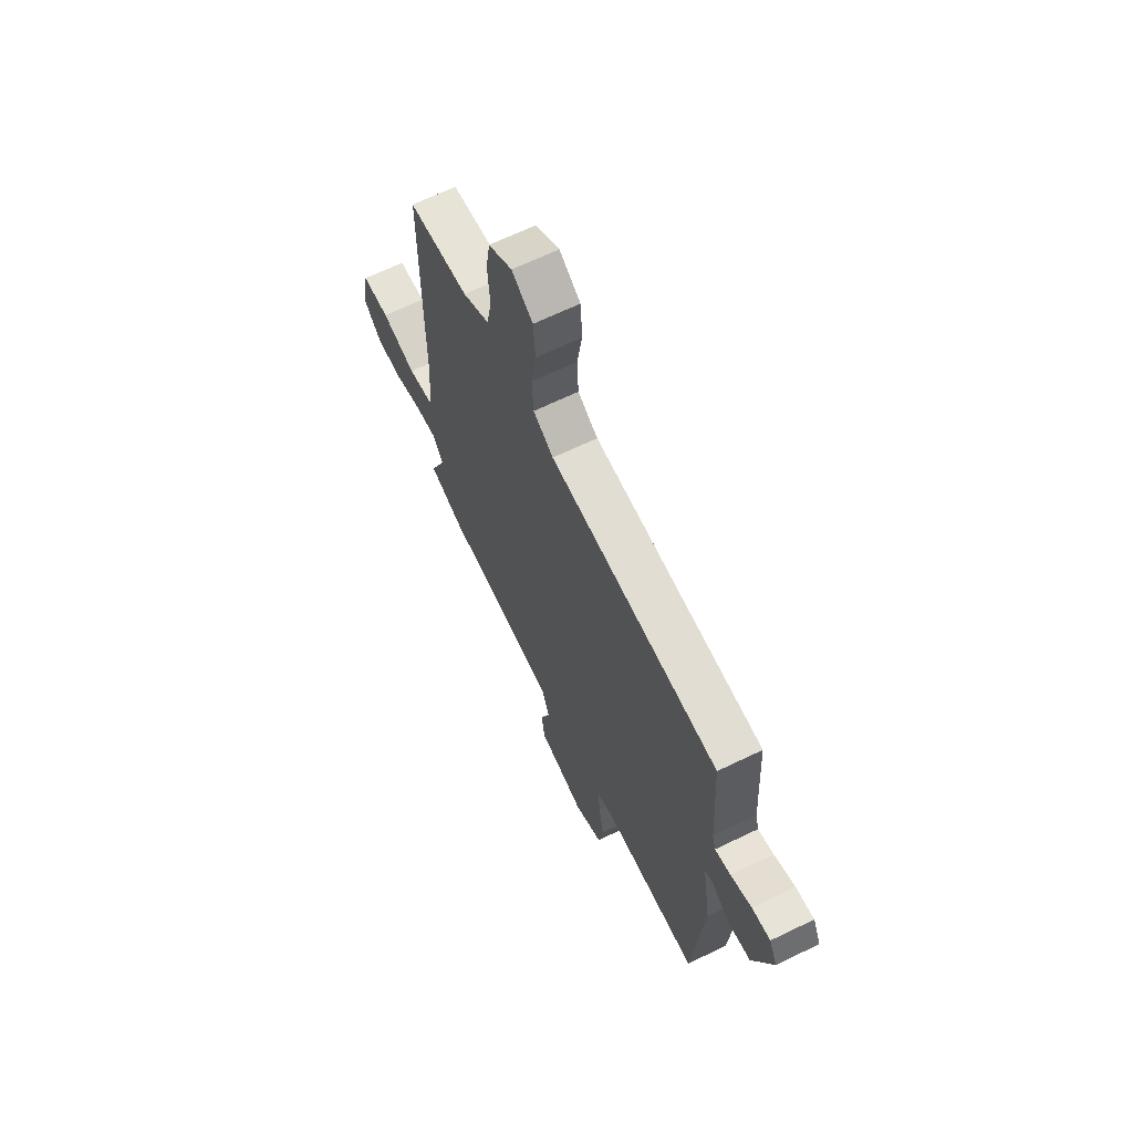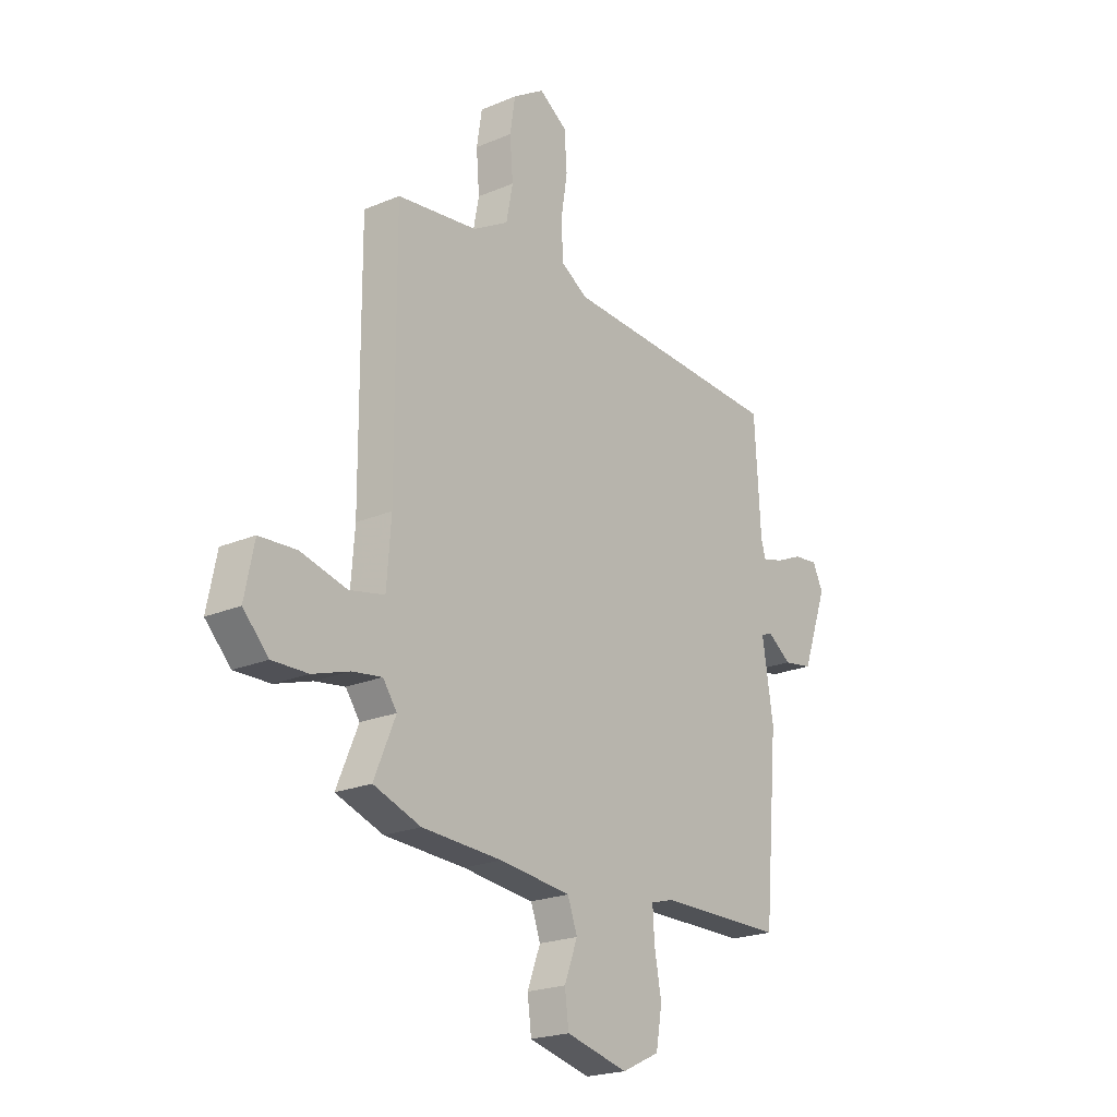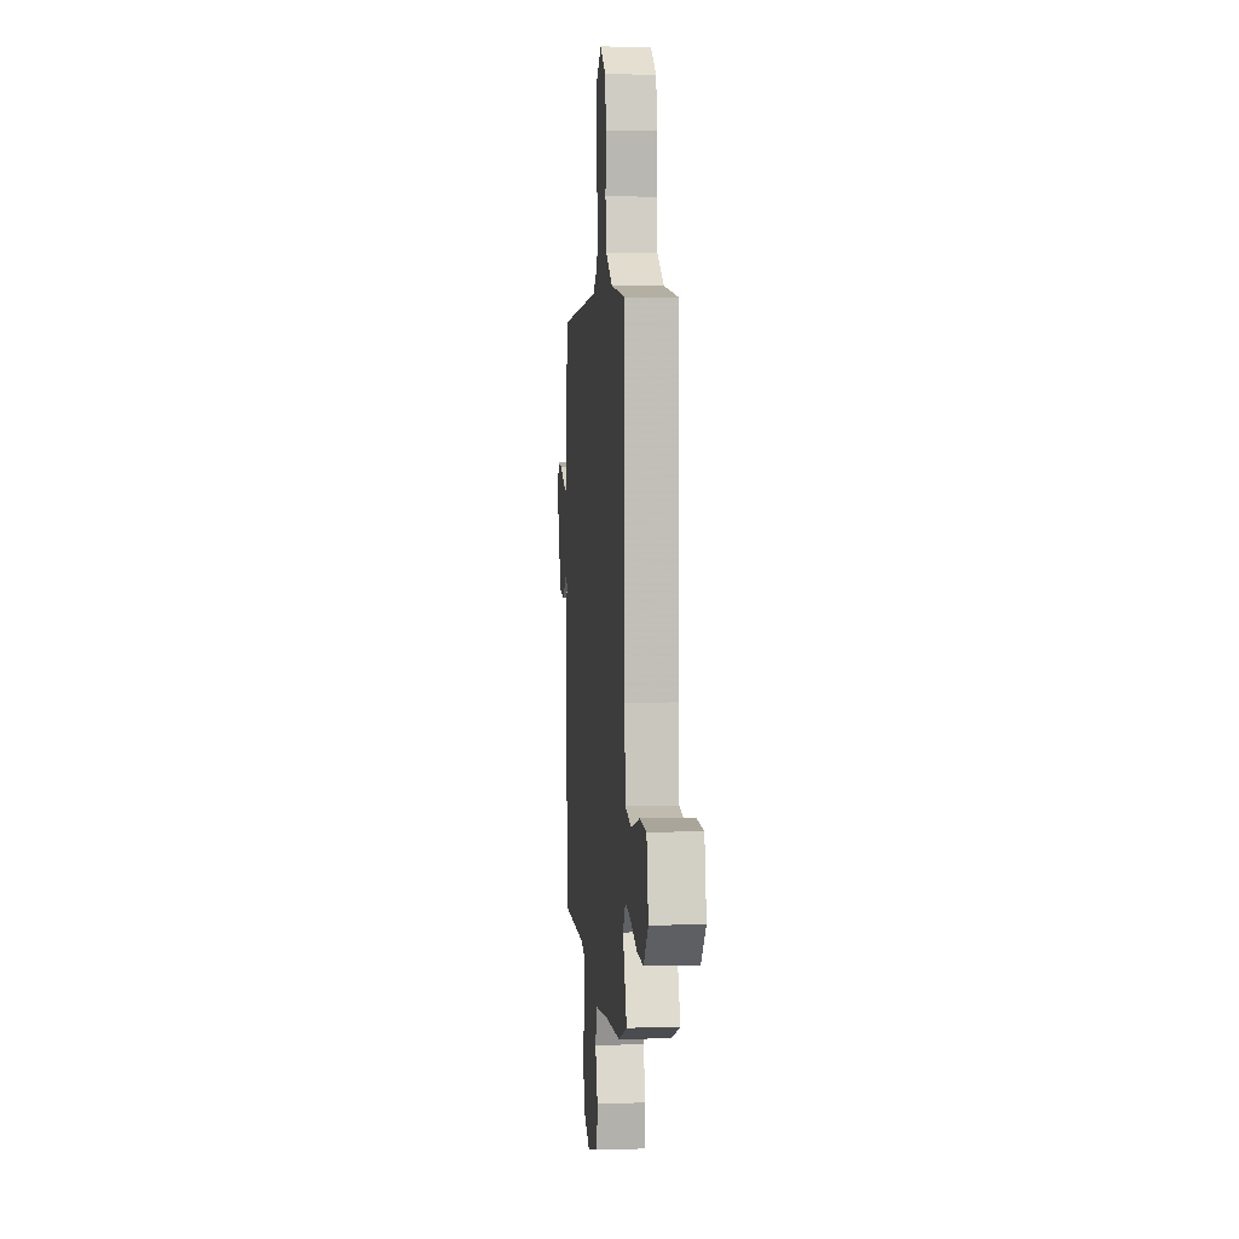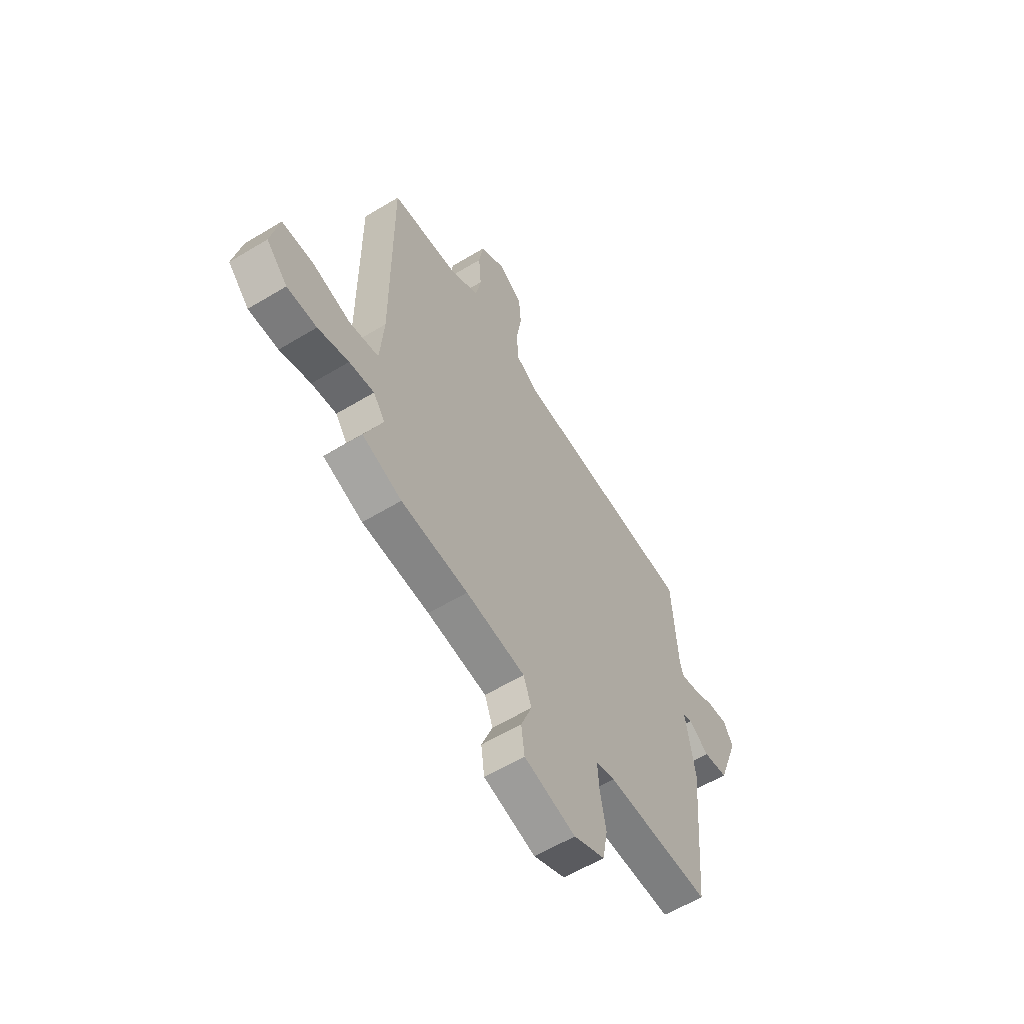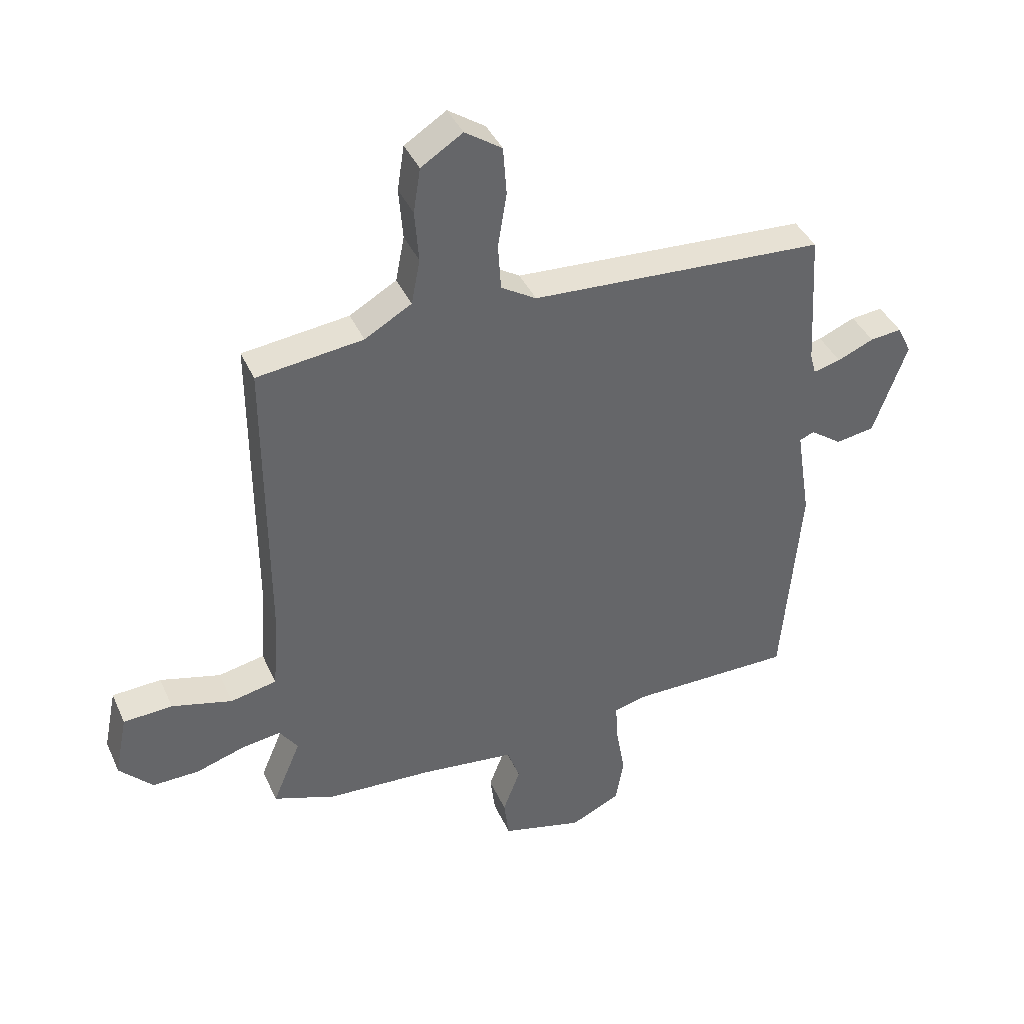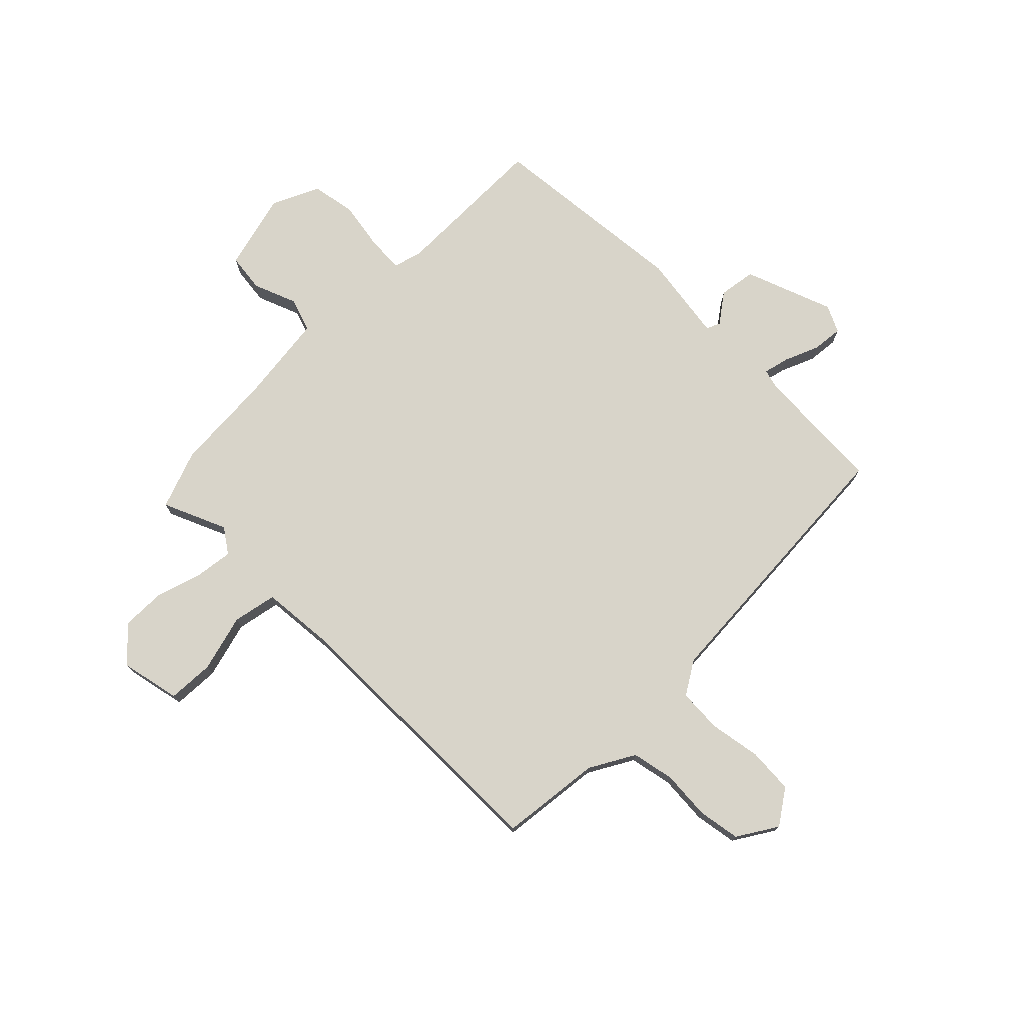
<metadata>
{"format":"obj","ext":"obj","renderer":"f3d","projection":"perspective","resolution":1024,"background":"white","views":[{"elev":66.0,"azim":64.1,"up":"+Z"},{"elev":-21.5,"azim":-53.0,"up":"+Z"},{"elev":4.1,"azim":-95.3,"up":"+Z"},{"elev":-59.6,"azim":-58.2,"up":"+Z"},{"elev":39.9,"azim":-22.6,"up":"+Z"},{"elev":75.2,"azim":-45.6,"up":"+Y"}]}
</metadata>
<code>
v 0.485 0.07 -0.505
v 0.199 0.07 -0.507
v 0.146 0.07 -0.522
v 0.15 0.07 -0.589
v 0.166 0.07 -0.678
v 0.152 0.07 -0.758
v 0.066 0.07 -0.799
v -0.075 0.07 -0.764
v -0.084 0.07 -0.694
v -0.054 0.07 -0.615
v -0.076 0.07 -0.554
v -0.239 0.07 -0.536
v -0.422 0.07 -0.527
v -0.53 0.07 -0.489
v -0.481 0.07 -0.373
v -0.513 0.07 -0.328
v -0.581 0.07 -0.338
v -0.665 0.07 -0.365
v -0.746 0.07 -0.367
v -0.804 0.07 -0.307
v -0.782 0.07 -0.198
v -0.697 0.07 -0.193
v -0.592 0.07 -0.22
v -0.512 0.07 -0.203
v -0.502 0.07 -0.07
v -0.504 0.07 0.45
v -0.32 0.07 0.473
v -0.239 0.07 0.52
v -0.224 0.07 0.598
v -0.231 0.07 0.687
v -0.219 0.07 0.764
v -0.147 0.07 0.81
v -0.083 0.07 0.767
v -0.077 0.07 0.684
v -0.092 0.07 0.59
v -0.087 0.07 0.51
v -0.026 0.07 0.473
v 0.484 0.07 0.446
v 0.498 0.07 0.209
v 0.508 0.07 0.173
v 0.555 0.07 0.185
v 0.618 0.07 0.212
v 0.673 0.07 0.218
v 0.697 0.07 0.169
v 0.639 0.07 0.008
v 0.572 0.07 -0.003
v 0.517 0.07 0.036
v 0.492 0.07 0.025
v 0.517 0.07 -0.134
v 0.485 0 -0.505
v 0.199 0 -0.507
v 0.146 0 -0.522
v 0.15 0 -0.589
v 0.166 0 -0.678
v 0.152 0 -0.758
v 0.066 0 -0.799
v -0.075 0 -0.764
v -0.084 0 -0.694
v -0.054 0 -0.615
v -0.076 0 -0.554
v -0.239 0 -0.536
v -0.422 0 -0.527
v -0.53 0 -0.489
v -0.481 0 -0.373
v -0.513 0 -0.328
v -0.581 0 -0.338
v -0.665 0 -0.365
v -0.746 0 -0.367
v -0.804 0 -0.307
v -0.782 0 -0.198
v -0.697 0 -0.193
v -0.592 0 -0.22
v -0.512 0 -0.203
v -0.502 0 -0.07
v -0.504 0 0.45
v -0.32 0 0.473
v -0.239 0 0.52
v -0.224 0 0.598
v -0.231 0 0.687
v -0.219 0 0.764
v -0.147 0 0.81
v -0.083 0 0.767
v -0.077 0 0.684
v -0.092 0 0.59
v -0.087 0 0.51
v -0.026 0 0.473
v 0.484 0 0.446
v 0.498 0 0.209
v 0.508 0 0.173
v 0.555 0 0.185
v 0.618 0 0.212
v 0.673 0 0.218
v 0.697 0 0.169
v 0.639 0 0.008
v 0.572 0 -0.003
v 0.517 0 0.036
v 0.492 0 0.025
v 0.517 0 -0.134
f 48 49 1 2
f 45 46 47
f 44 45 47
f 43 44 47
f 42 43 47
f 41 42 47
f 40 41 47 48
f 48 2 3
f 40 48 3
f 39 40 3
f 37 38 39 3
f 33 34 35
f 32 33 35
f 31 32 35
f 30 31 35
f 29 30 35
f 28 29 35 36
f 37 3 4
f 36 37 4
f 28 36 4
f 27 28 4
f 21 22 23
f 20 21 23
f 19 20 23
f 18 19 23
f 17 18 23
f 16 17 23 24
f 15 16 24 25
f 12 13 14 15
f 25 26 27
f 15 25 27
f 12 15 27
f 11 12 27
f 7 8 9 10
f 10 11 27
f 7 10 27
f 6 7 27
f 5 6 27
f 4 5 27
f 51 50 98 97
f 96 95 94
f 96 94 93
f 96 93 92
f 96 92 91
f 96 91 90
f 97 96 90 89
f 52 51 97
f 52 97 89
f 52 89 88
f 52 88 87 86
f 84 83 82
f 84 82 81
f 84 81 80
f 84 80 79
f 84 79 78
f 85 84 78 77
f 53 52 86
f 53 86 85
f 53 85 77
f 53 77 76
f 72 71 70
f 72 70 69
f 72 69 68
f 72 68 67
f 72 67 66
f 73 72 66 65
f 74 73 65 64
f 64 63 62 61
f 76 75 74
f 76 74 64
f 76 64 61
f 76 61 60
f 59 58 57 56
f 76 60 59
f 76 59 56
f 76 56 55
f 76 55 54
f 76 54 53
f 1 50 51 2
f 2 51 52 3
f 3 52 53 4
f 4 53 54 5
f 5 54 55 6
f 6 55 56 7
f 7 56 57 8
f 8 57 58 9
f 9 58 59 10
f 10 59 60 11
f 11 60 61 12
f 12 61 62 13
f 13 62 63 14
f 14 63 64 15
f 15 64 65 16
f 16 65 66 17
f 17 66 67 18
f 18 67 68 19
f 19 68 69 20
f 20 69 70 21
f 21 70 71 22
f 22 71 72 23
f 23 72 73 24
f 24 73 74 25
f 25 74 75 26
f 26 75 76 27
f 27 76 77 28
f 28 77 78 29
f 29 78 79 30
f 30 79 80 31
f 31 80 81 32
f 32 81 82 33
f 33 82 83 34
f 34 83 84 35
f 35 84 85 36
f 36 85 86 37
f 37 86 87 38
f 38 87 88 39
f 39 88 89 40
f 40 89 90 41
f 41 90 91 42
f 42 91 92 43
f 43 92 93 44
f 44 93 94 45
f 45 94 95 46
f 46 95 96 47
f 47 96 97 48
f 48 97 98 49
f 49 98 50 1

</code>
